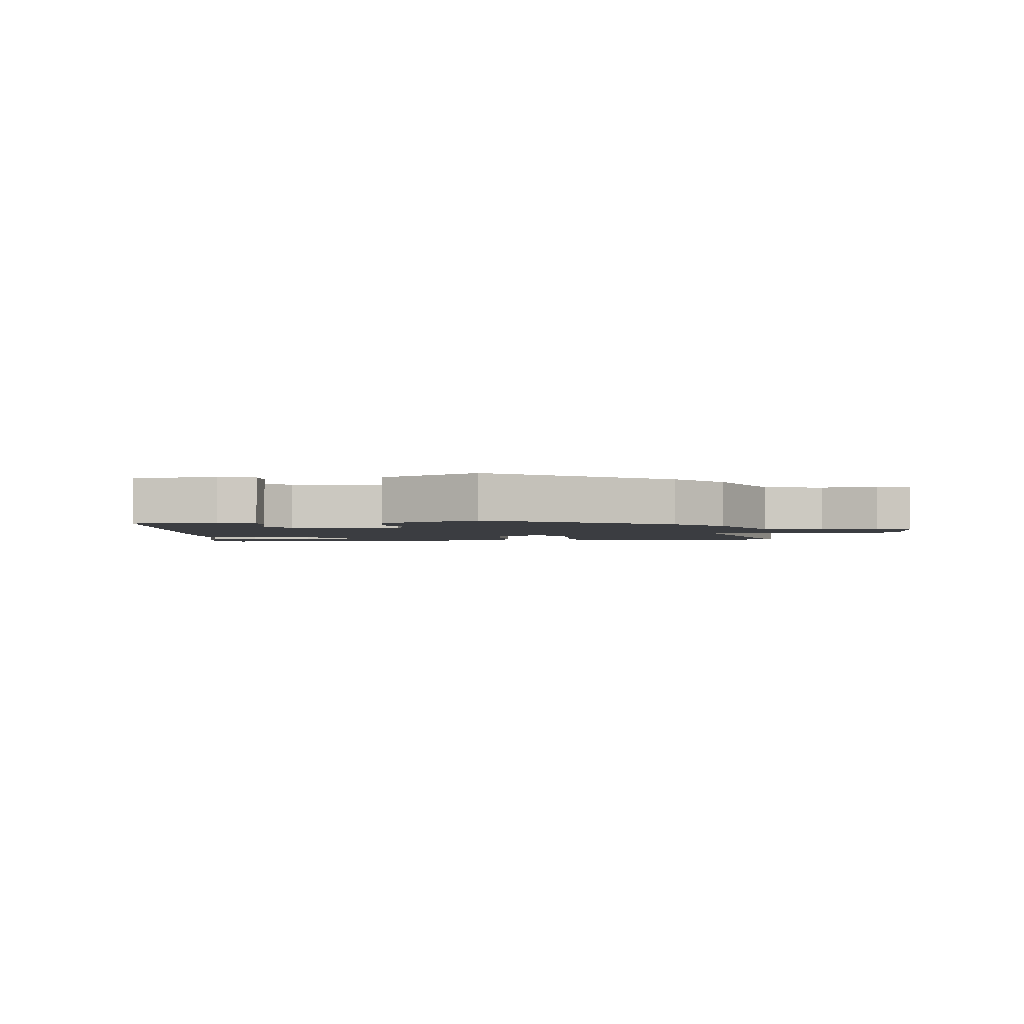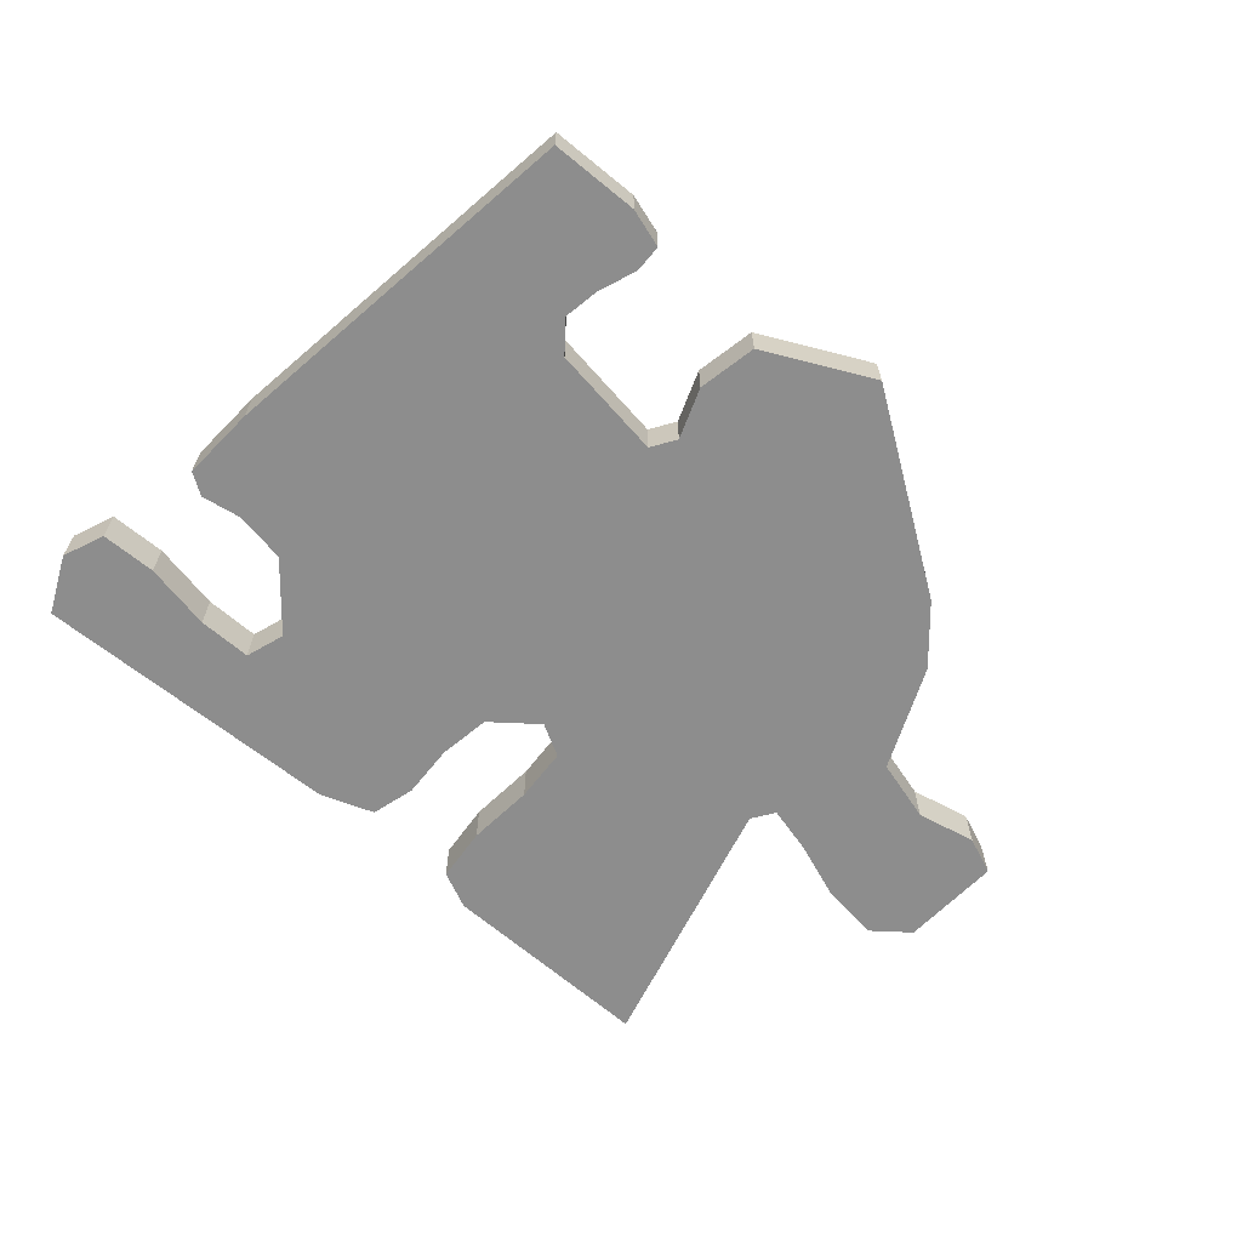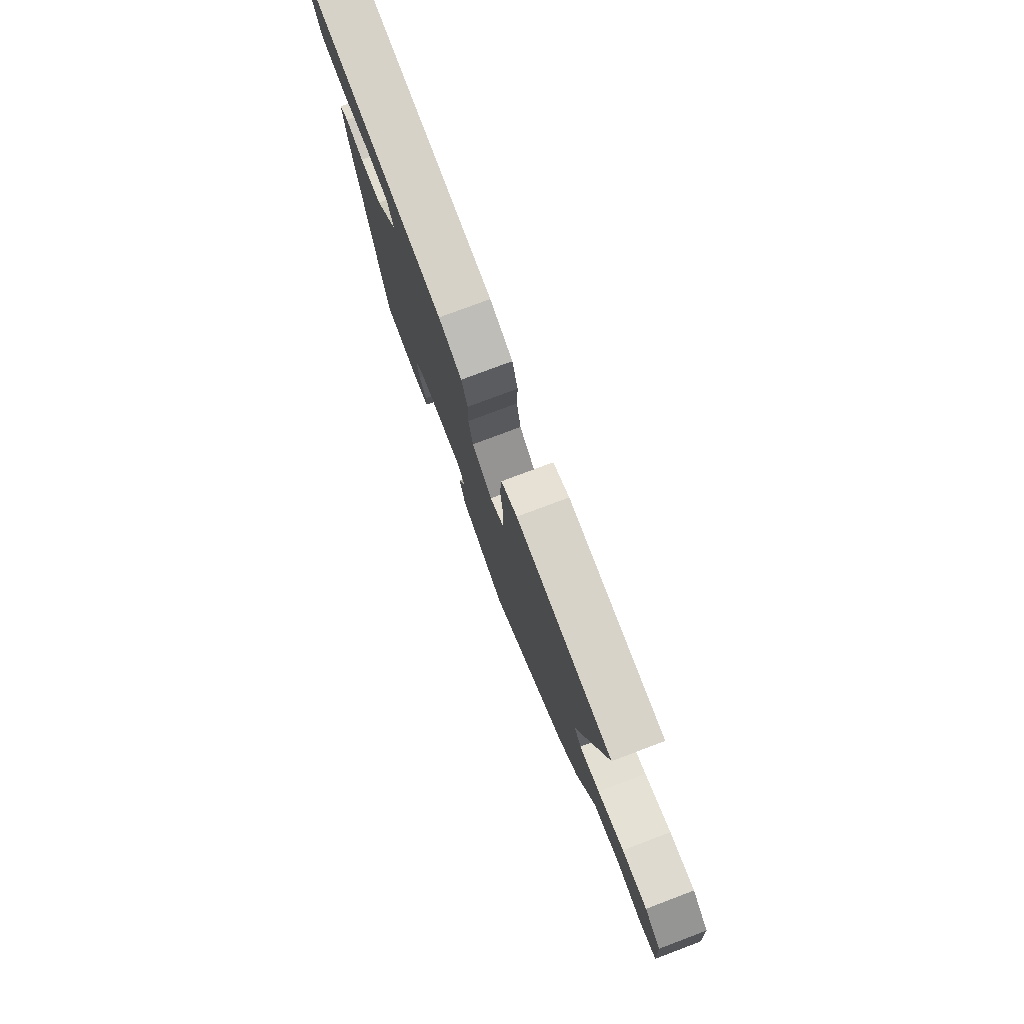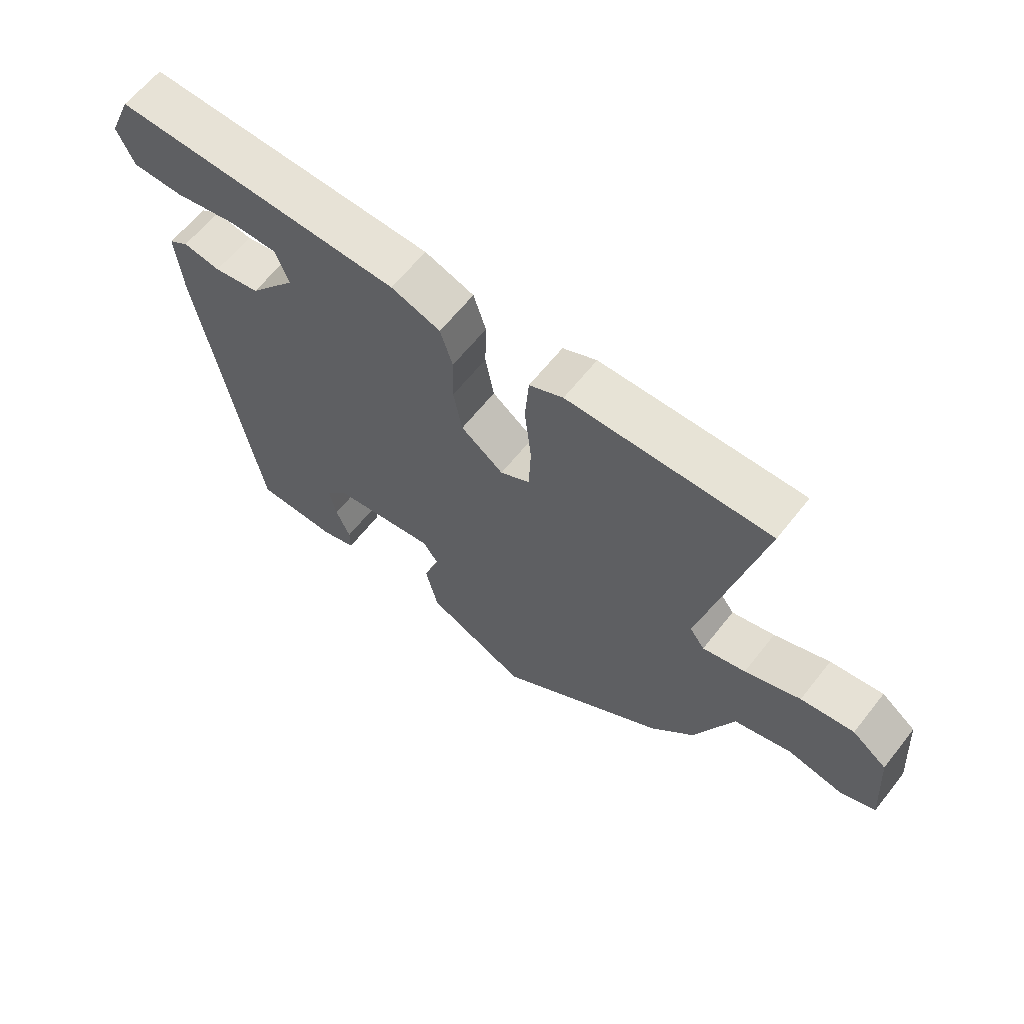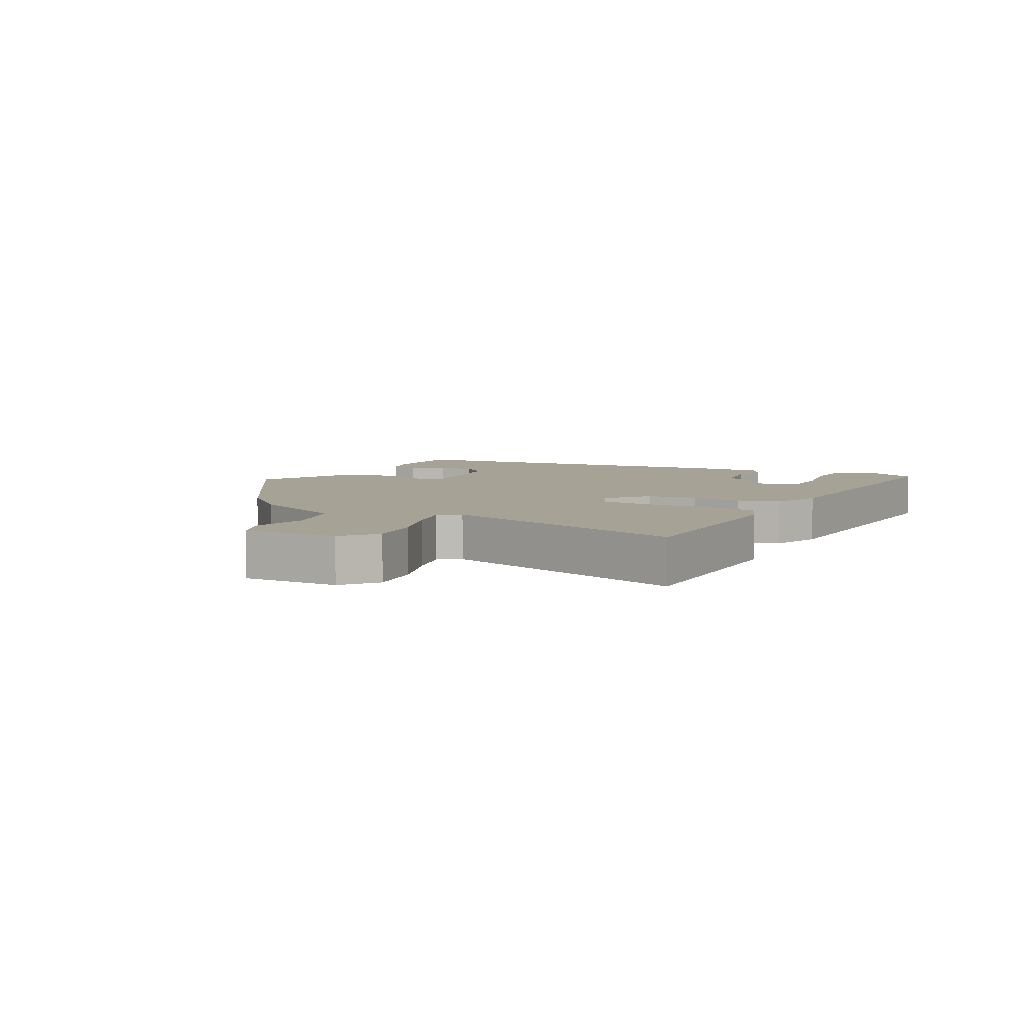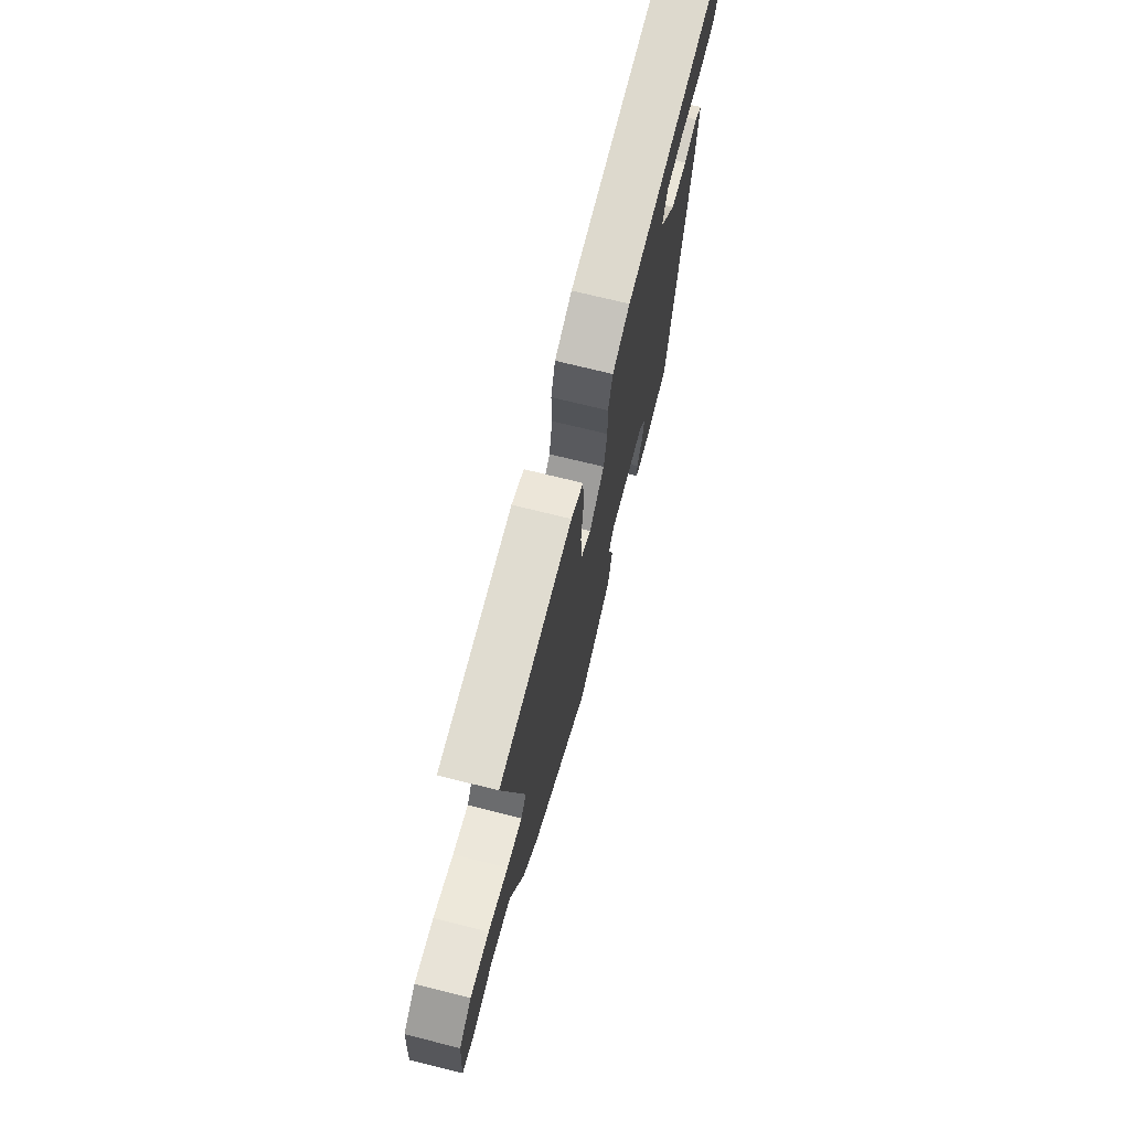
<metadata>
{"format":"obj","ext":"obj","renderer":"f3d","projection":"perspective","resolution":1024,"background":"white","views":[{"elev":-2.5,"azim":-170.9,"up":"+Y"},{"elev":-64.6,"azim":140.4,"up":"+Y"},{"elev":77.8,"azim":-110.6,"up":"+Z"},{"elev":63.1,"azim":-141.7,"up":"+Z"},{"elev":6.3,"azim":-59.1,"up":"+Y"},{"elev":71.4,"azim":-76.0,"up":"+Z"}]}
</metadata>
<code>
v -0.448 0.07 -0.323
v -0.518 0.07 -0.24
v -0.581 0.07 -0.084
v -0.674 0.07 -0.056
v -0.764 0.07 -0.073
v -0.819 0.07 -0.049
v -0.807 0.07 0.102
v -0.751 0.07 0.144
v -0.666 0.07 0.131
v -0.577 0.07 0.096
v -0.508 0.07 0.077
v -0.484 0.07 0.11
v -0.577 0.07 0.51
v -0.251 0.07 0.5
v -0.196 0.07 0.473
v -0.19 0.07 0.391
v -0.201 0.07 0.291
v -0.198 0.07 0.209
v -0.15 0.07 0.181
v -0.081 0.07 0.233
v -0.067 0.07 0.31
v -0.069 0.07 0.391
v -0.049 0.07 0.456
v 0.031 0.07 0.483
v 0.5 0.07 0.488
v 0.537 0.07 0.402
v 0.51 0.07 0.341
v 0.427 0.07 0.341
v 0.327 0.07 0.363
v 0.247 0.07 0.365
v 0.226 0.07 0.307
v 0.303 0.07 0.211
v 0.378 0.07 0.196
v 0.439 0.07 0.205
v 0.471 0.07 0.183
v 0.462 0.07 0.071
v 0.37 0.07 -0.489
v 0.237 0.07 -0.489
v 0.18 0.07 -0.47
v 0.18 0.07 -0.428
v 0.203 0.07 -0.373
v 0.214 0.07 -0.317
v 0.179 0.07 -0.273
v 0.009 0.07 -0.245
v -0.016 0.07 -0.281
v 0.01 0.07 -0.357
v -0.01 0.07 -0.445
v -0.173 0.07 -0.521
v -0.448 0 -0.323
v -0.518 0 -0.24
v -0.581 0 -0.084
v -0.674 0 -0.056
v -0.764 0 -0.073
v -0.819 0 -0.049
v -0.807 0 0.102
v -0.751 0 0.144
v -0.666 0 0.131
v -0.577 0 0.096
v -0.508 0 0.077
v -0.484 0 0.11
v -0.577 0 0.51
v -0.251 0 0.5
v -0.196 0 0.473
v -0.19 0 0.391
v -0.201 0 0.291
v -0.198 0 0.209
v -0.15 0 0.181
v -0.081 0 0.233
v -0.067 0 0.31
v -0.069 0 0.391
v -0.049 0 0.456
v 0.031 0 0.483
v 0.5 0 0.488
v 0.537 0 0.402
v 0.51 0 0.341
v 0.427 0 0.341
v 0.327 0 0.363
v 0.247 0 0.365
v 0.226 0 0.307
v 0.303 0 0.211
v 0.378 0 0.196
v 0.439 0 0.205
v 0.471 0 0.183
v 0.462 0 0.071
v 0.37 0 -0.489
v 0.237 0 -0.489
v 0.18 0 -0.47
v 0.18 0 -0.428
v 0.203 0 -0.373
v 0.214 0 -0.317
v 0.179 0 -0.273
v 0.009 0 -0.245
v -0.016 0 -0.281
v 0.01 0 -0.357
v -0.01 0 -0.445
v -0.173 0 -0.521
f 1 2 3
f 48 1 3
f 47 48 3
f 46 47 3
f 45 46 3
f 44 45 3
f 43 44 3 4
f 39 40 41
f 38 39 41
f 37 38 41
f 36 37 41
f 35 36 41
f 35 41 42
f 34 35 42
f 33 34 42
f 32 33 42 43
f 27 28 29
f 26 27 29
f 25 26 29
f 24 25 29
f 23 24 29
f 23 29 30
f 23 30 31
f 22 23 31
f 21 22 31
f 15 16 17
f 14 15 17
f 13 14 17
f 12 13 17
f 11 12 17 18
f 8 9 10
f 7 8 10
f 6 7 10
f 5 6 10
f 4 5 10
f 4 10 11
f 11 18 19
f 4 11 19
f 43 4 19
f 31 32 43
f 21 31 43
f 20 21 43
f 19 20 43
f 51 50 49
f 51 49 96
f 51 96 95
f 51 95 94
f 51 94 93
f 51 93 92
f 52 51 92 91
f 89 88 87
f 89 87 86
f 89 86 85
f 89 85 84
f 89 84 83
f 90 89 83
f 90 83 82
f 90 82 81
f 91 90 81 80
f 77 76 75
f 77 75 74
f 77 74 73
f 77 73 72
f 77 72 71
f 78 77 71
f 79 78 71
f 79 71 70
f 79 70 69
f 65 64 63
f 65 63 62
f 65 62 61
f 65 61 60
f 66 65 60 59
f 58 57 56
f 58 56 55
f 58 55 54
f 58 54 53
f 58 53 52
f 59 58 52
f 67 66 59
f 67 59 52
f 67 52 91
f 91 80 79
f 91 79 69
f 91 69 68
f 91 68 67
f 1 49 50 2
f 2 50 51 3
f 3 51 52 4
f 4 52 53 5
f 5 53 54 6
f 6 54 55 7
f 7 55 56 8
f 8 56 57 9
f 9 57 58 10
f 10 58 59 11
f 11 59 60 12
f 12 60 61 13
f 13 61 62 14
f 14 62 63 15
f 15 63 64 16
f 16 64 65 17
f 17 65 66 18
f 18 66 67 19
f 19 67 68 20
f 20 68 69 21
f 21 69 70 22
f 22 70 71 23
f 23 71 72 24
f 24 72 73 25
f 25 73 74 26
f 26 74 75 27
f 27 75 76 28
f 28 76 77 29
f 29 77 78 30
f 30 78 79 31
f 31 79 80 32
f 32 80 81 33
f 33 81 82 34
f 34 82 83 35
f 35 83 84 36
f 36 84 85 37
f 37 85 86 38
f 38 86 87 39
f 39 87 88 40
f 40 88 89 41
f 41 89 90 42
f 42 90 91 43
f 43 91 92 44
f 44 92 93 45
f 45 93 94 46
f 46 94 95 47
f 47 95 96 48
f 48 96 49 1

</code>
